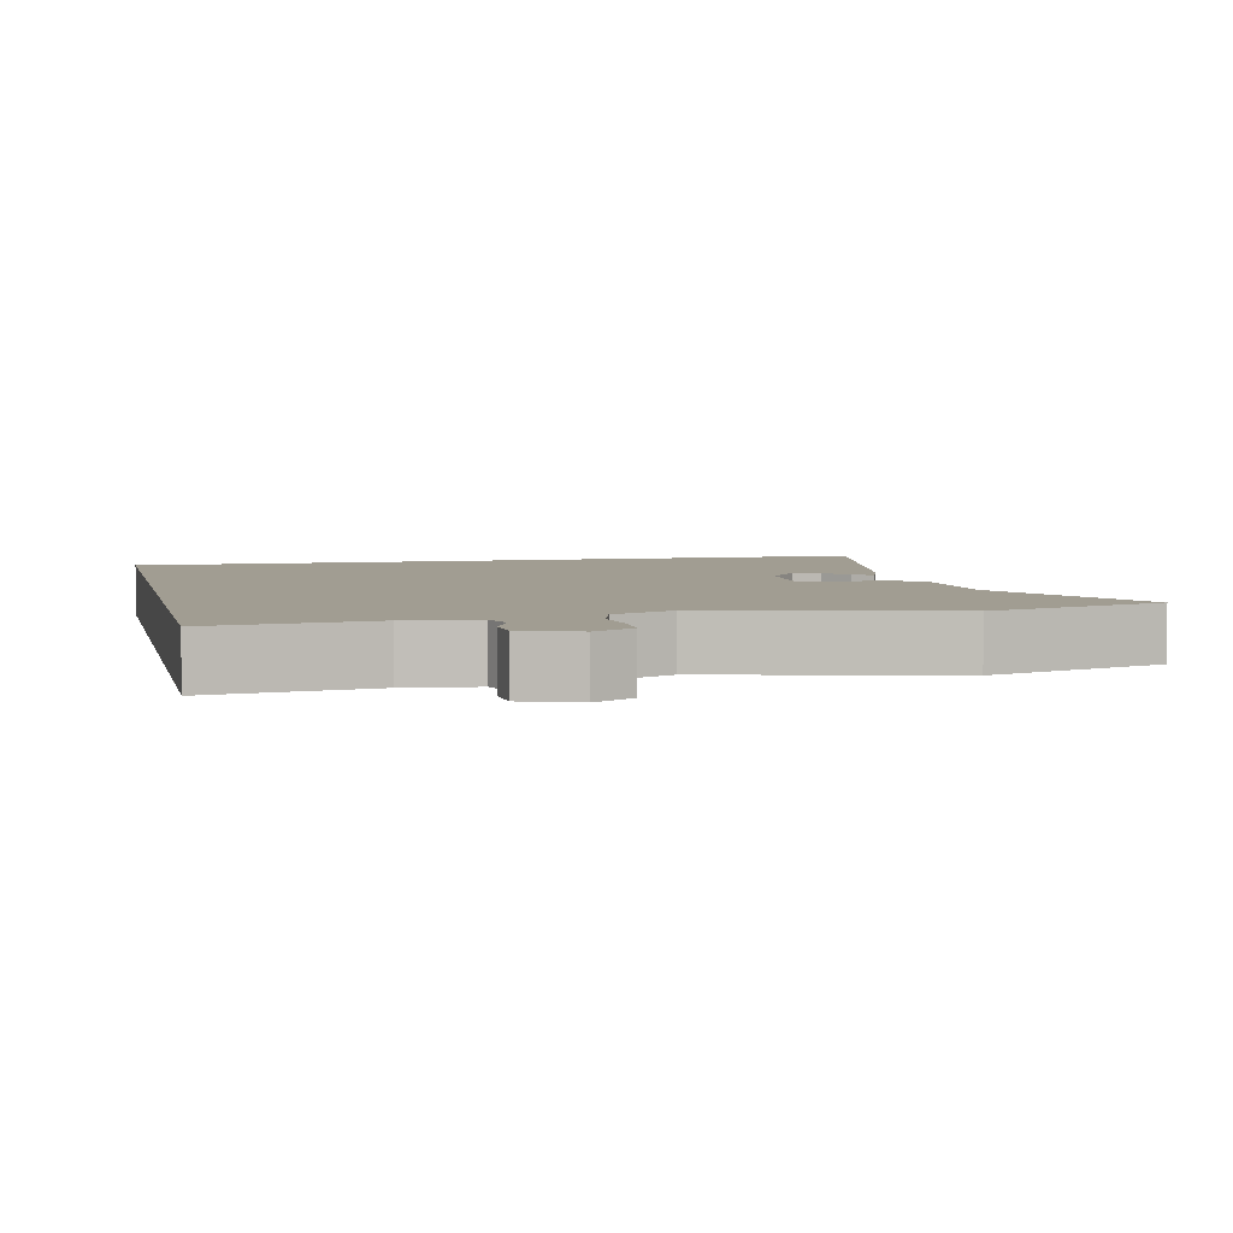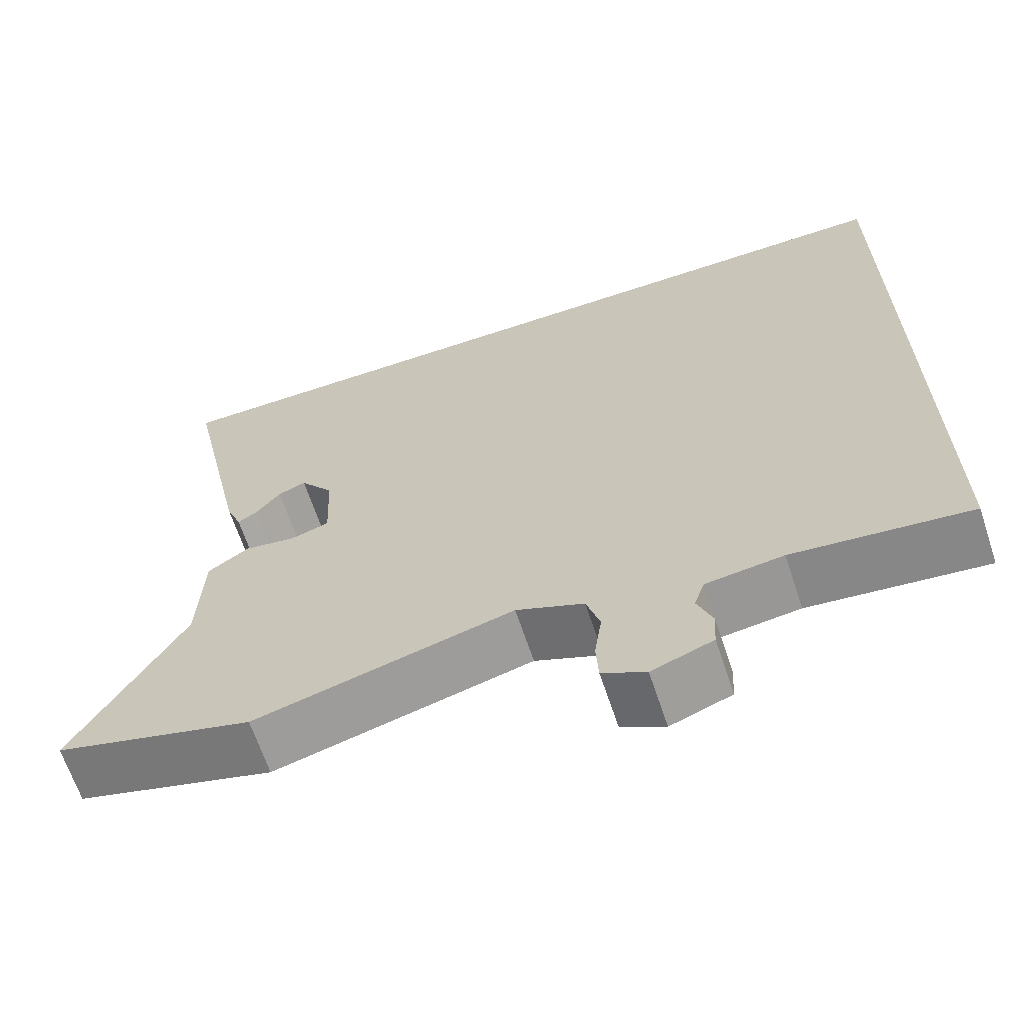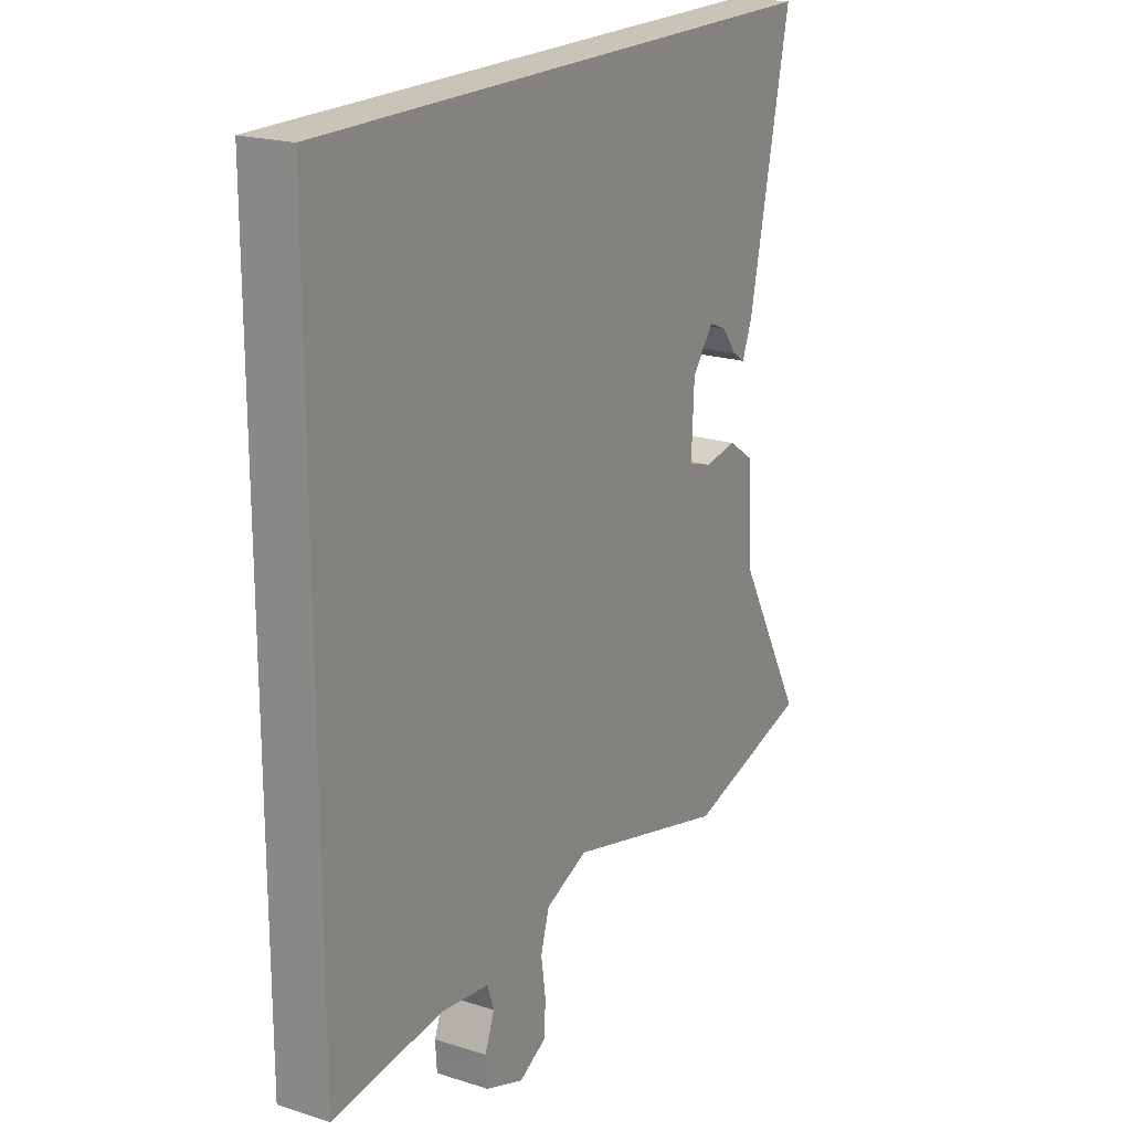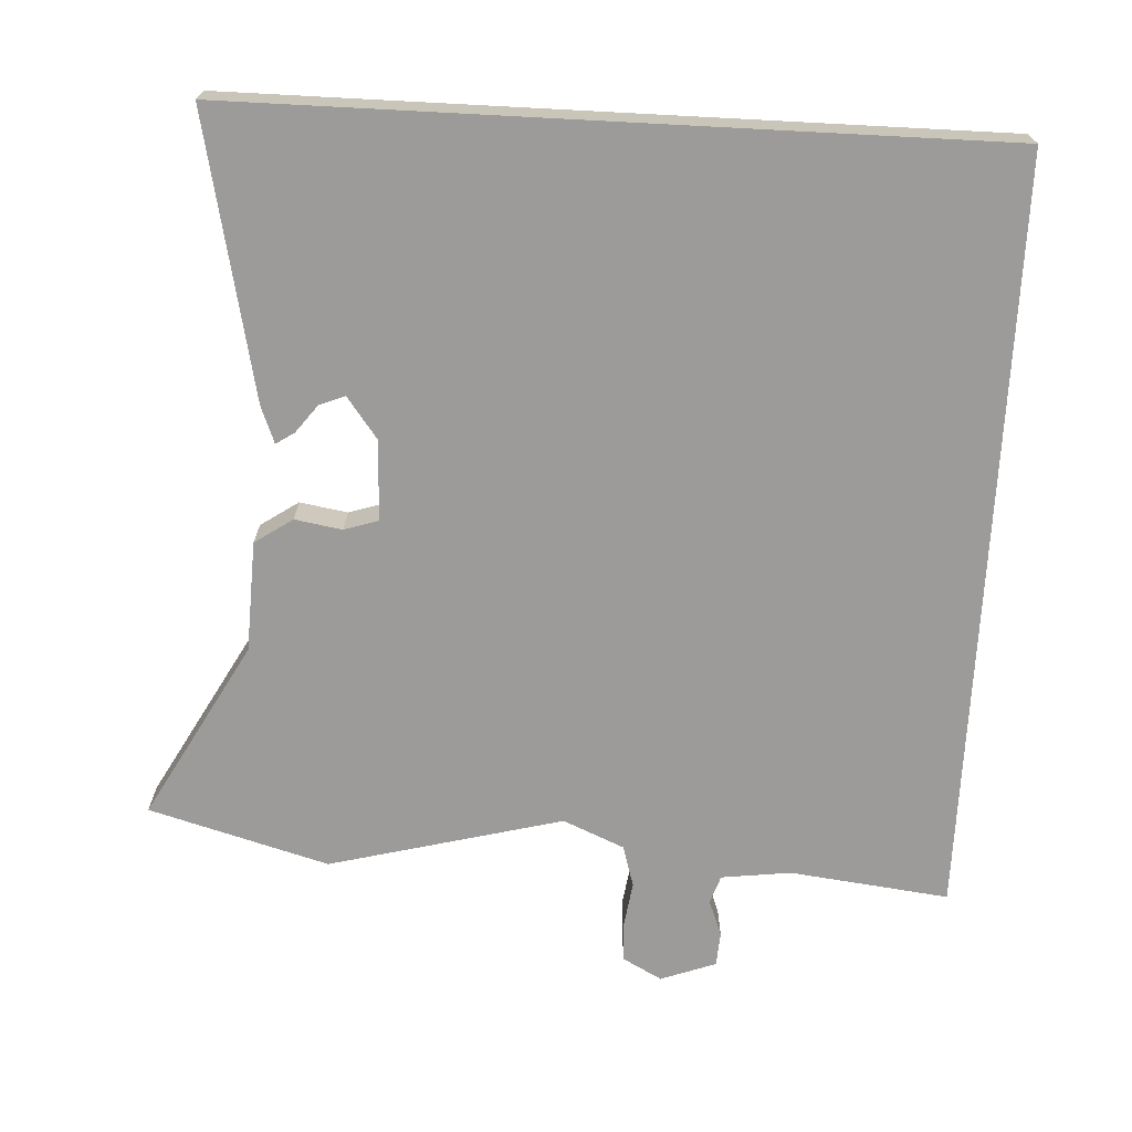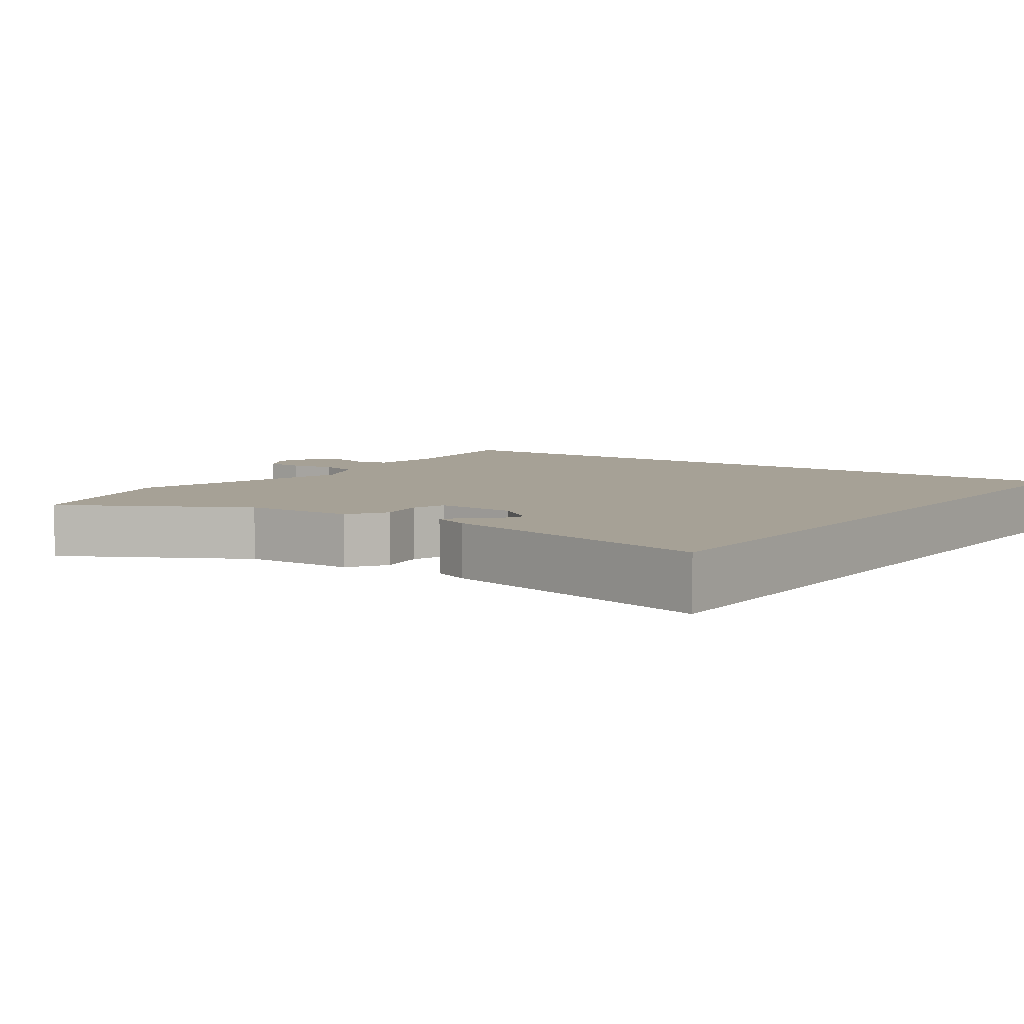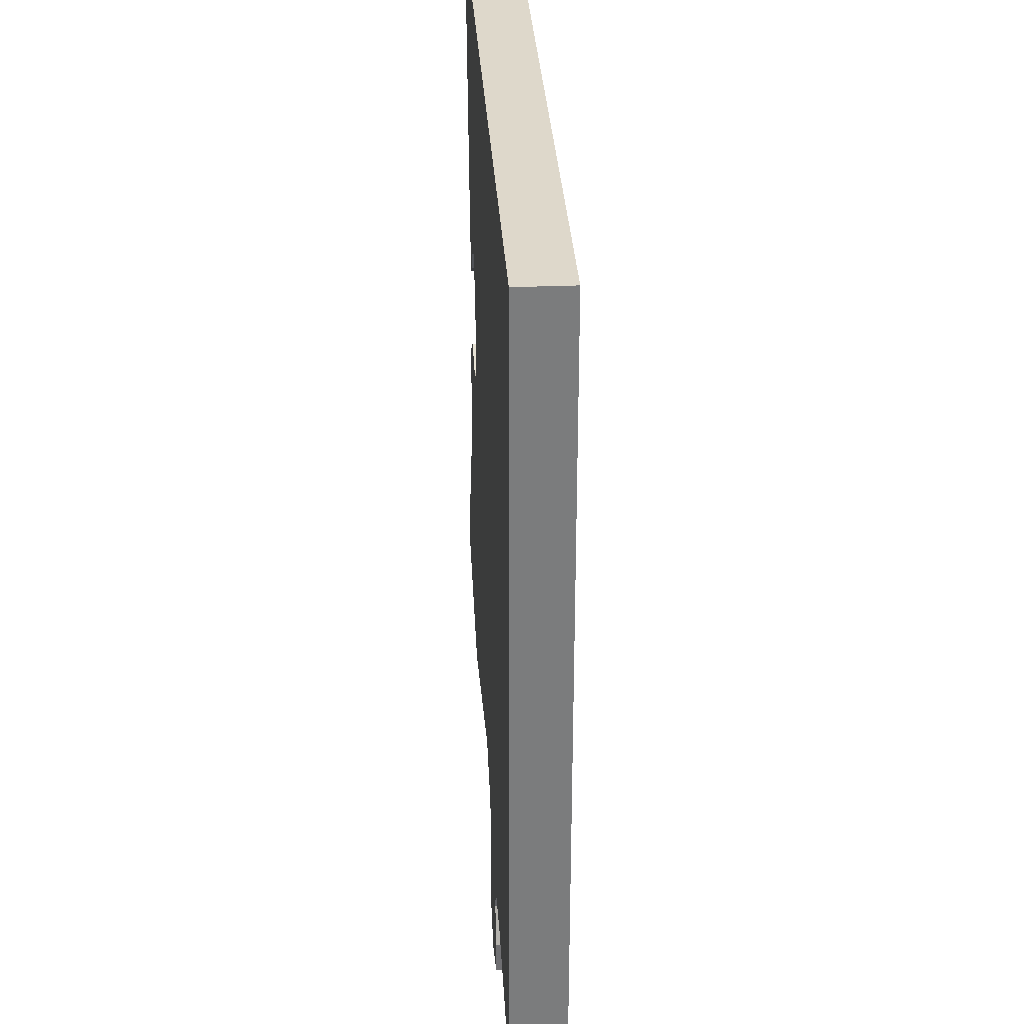
<metadata>
{"format":"obj","ext":"obj","renderer":"f3d","projection":"perspective","resolution":1024,"background":"white","views":[{"elev":4.6,"azim":167.0,"up":"+Y"},{"elev":-65.6,"azim":18.4,"up":"+Z"},{"elev":20.1,"azim":120.4,"up":"+Z"},{"elev":-69.8,"azim":-3.0,"up":"+Y"},{"elev":6.2,"azim":-54.4,"up":"+Y"},{"elev":31.6,"azim":86.7,"up":"+Z"}]}
</metadata>
<code>
v 0.5 0.07 0.5
v 0.5 0.07 -0.546
v 0.281 0.07 -0.52
v 0.185 0.07 -0.532
v 0.172 0.07 -0.571
v 0.191 0.07 -0.621
v 0.188 0.07 -0.668
v 0.112 0.07 -0.696
v 0.058 0.07 -0.667
v 0.055 0.07 -0.613
v 0.064 0.07 -0.55
v 0.047 0.07 -0.493
v -0.037 0.07 -0.457
v -0.358 0.07 -0.54
v -0.605 0.07 -0.47
v -0.47 0.07 -0.226
v -0.464 0.07 -0.074
v -0.412 0.07 -0.039
v -0.347 0.07 -0.05
v -0.3 0.07 -0.035
v -0.305 0.07 0.076
v -0.347 0.07 0.132
v -0.382 0.07 0.118
v -0.412 0.07 0.079
v -0.437 0.07 0.063
v -0.457 0.07 0.114
v -0.539 0.07 0.5
v 0.5 0 0.5
v 0.5 0 -0.546
v 0.281 0 -0.52
v 0.185 0 -0.532
v 0.172 0 -0.571
v 0.191 0 -0.621
v 0.188 0 -0.668
v 0.112 0 -0.696
v 0.058 0 -0.667
v 0.055 0 -0.613
v 0.064 0 -0.55
v 0.047 0 -0.493
v -0.037 0 -0.457
v -0.358 0 -0.54
v -0.605 0 -0.47
v -0.47 0 -0.226
v -0.464 0 -0.074
v -0.412 0 -0.039
v -0.347 0 -0.05
v -0.3 0 -0.035
v -0.305 0 0.076
v -0.347 0 0.132
v -0.382 0 0.118
v -0.412 0 0.079
v -0.437 0 0.063
v -0.457 0 0.114
v -0.539 0 0.5
f 23 24 25 26
f 22 23 26 27
f 21 22 27 1
f 16 17 18 19
f 16 19 20
f 13 14 15 16
f 12 13 16 20
f 8 9 10 11
f 8 11 12
f 5 6 7 8
f 4 5 8 12
f 3 4 12 20
f 3 20 21
f 1 2 3 21
f 53 52 51 50
f 54 53 50 49
f 28 54 49 48
f 46 45 44 43
f 47 46 43
f 43 42 41 40
f 47 43 40 39
f 38 37 36 35
f 39 38 35
f 35 34 33 32
f 39 35 32 31
f 47 39 31 30
f 48 47 30
f 48 30 29 28
f 1 28 29 2
f 2 29 30 3
f 3 30 31 4
f 4 31 32 5
f 5 32 33 6
f 6 33 34 7
f 7 34 35 8
f 8 35 36 9
f 9 36 37 10
f 10 37 38 11
f 11 38 39 12
f 12 39 40 13
f 13 40 41 14
f 14 41 42 15
f 15 42 43 16
f 16 43 44 17
f 17 44 45 18
f 18 45 46 19
f 19 46 47 20
f 20 47 48 21
f 21 48 49 22
f 22 49 50 23
f 23 50 51 24
f 24 51 52 25
f 25 52 53 26
f 26 53 54 27
f 27 54 28 1

</code>
